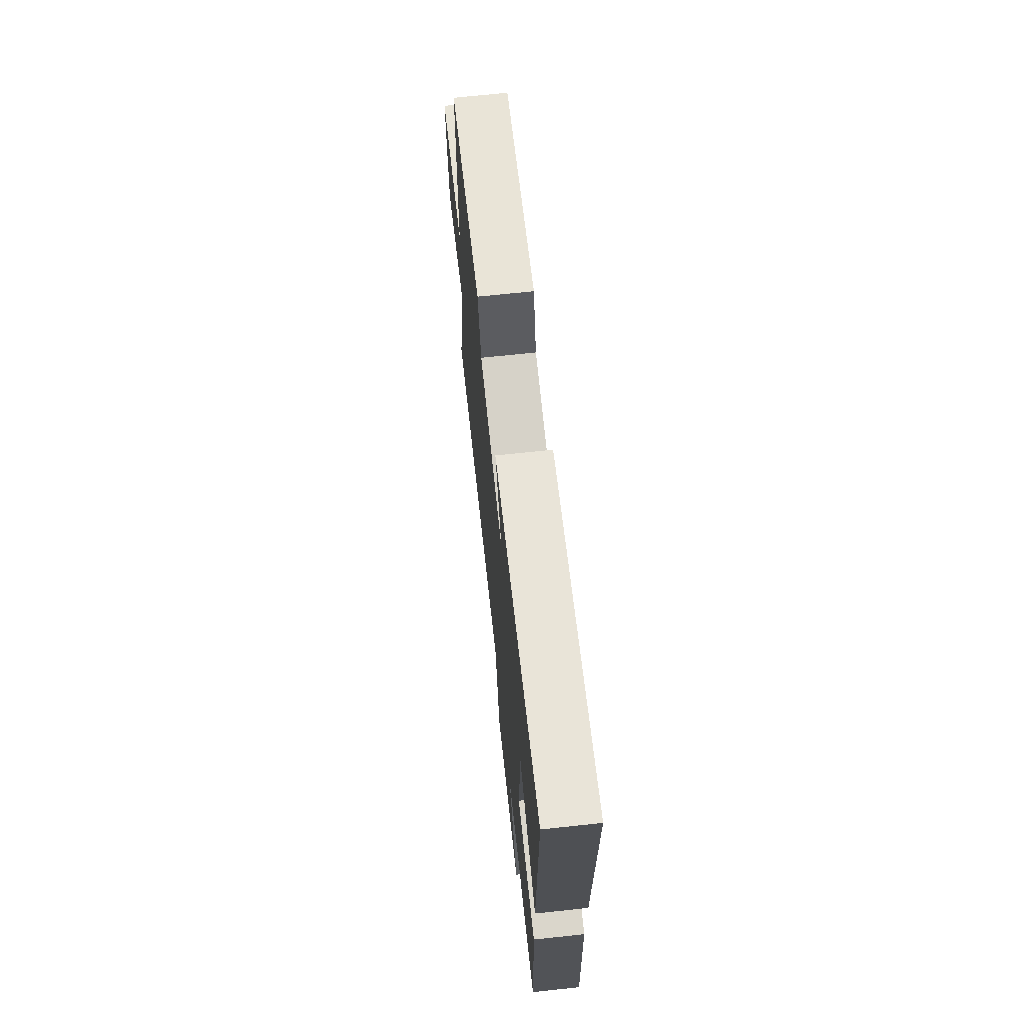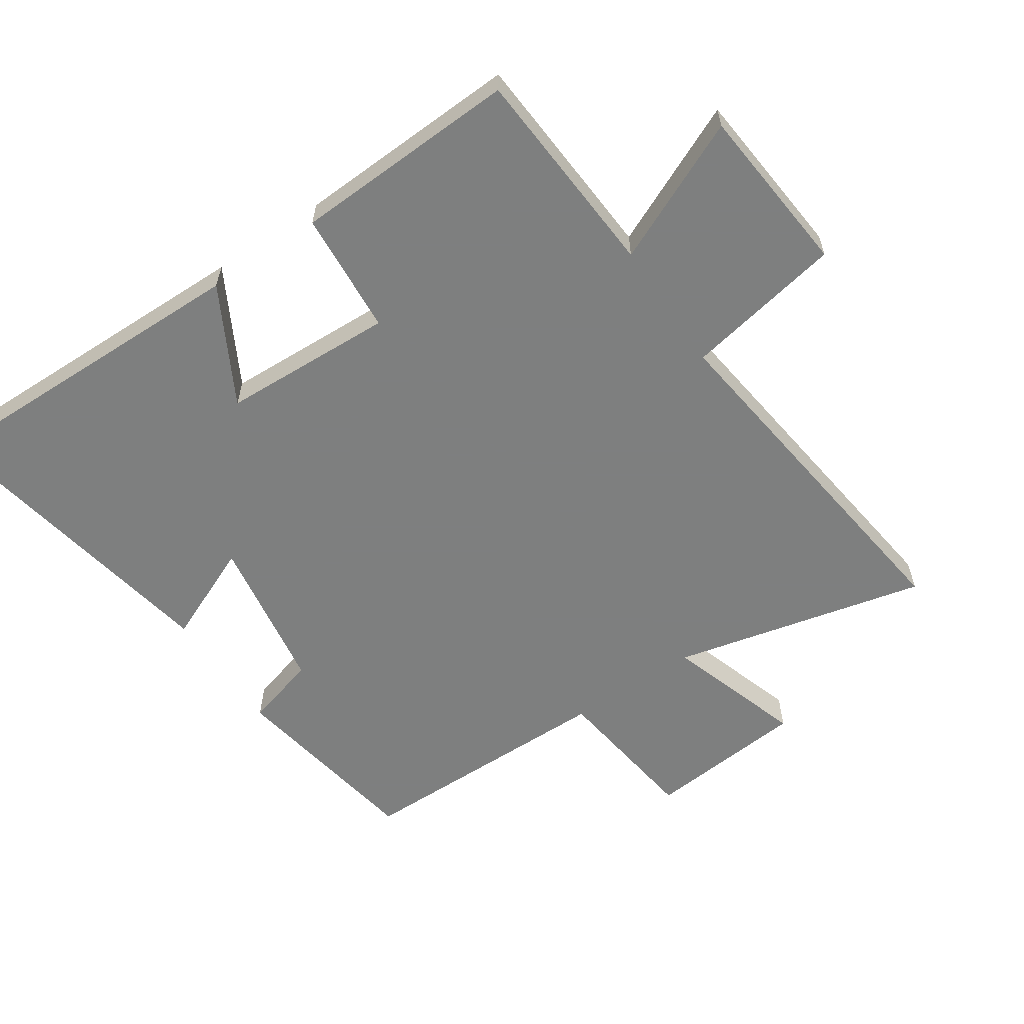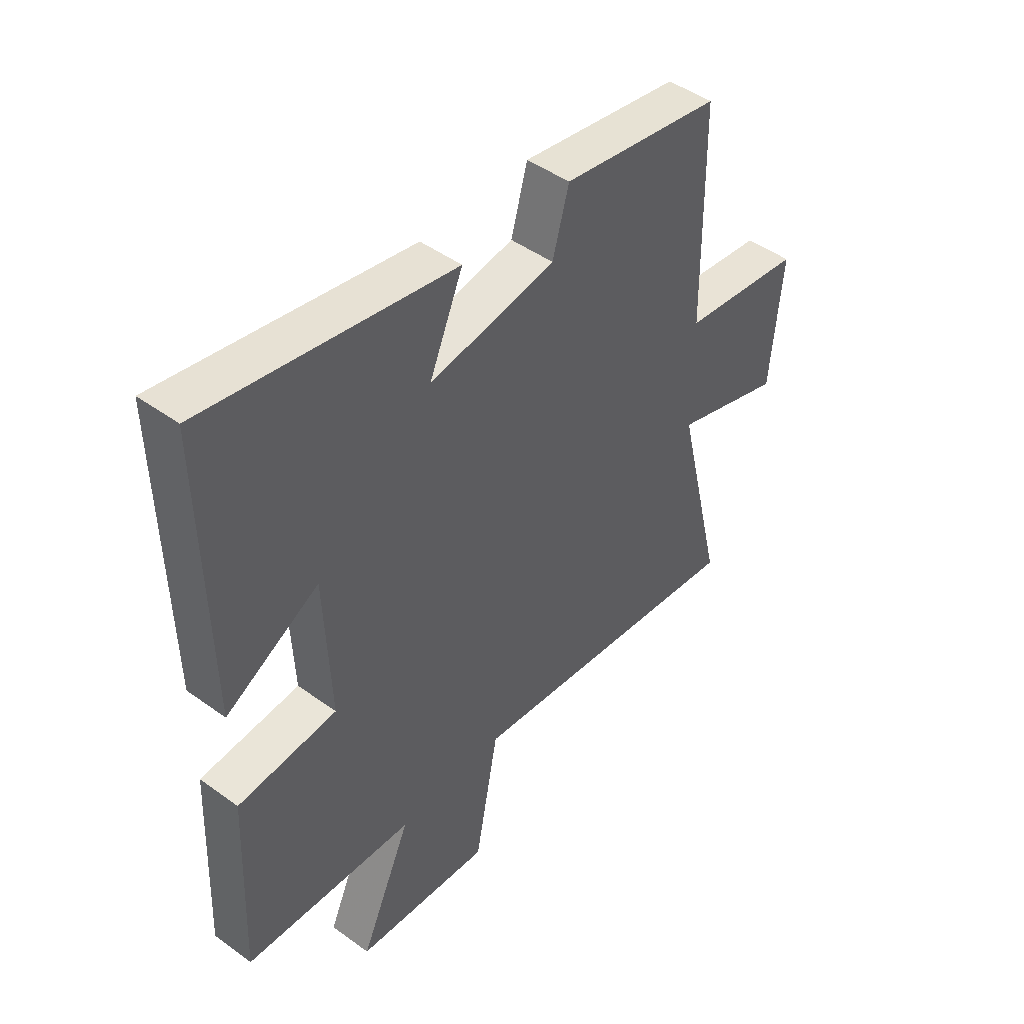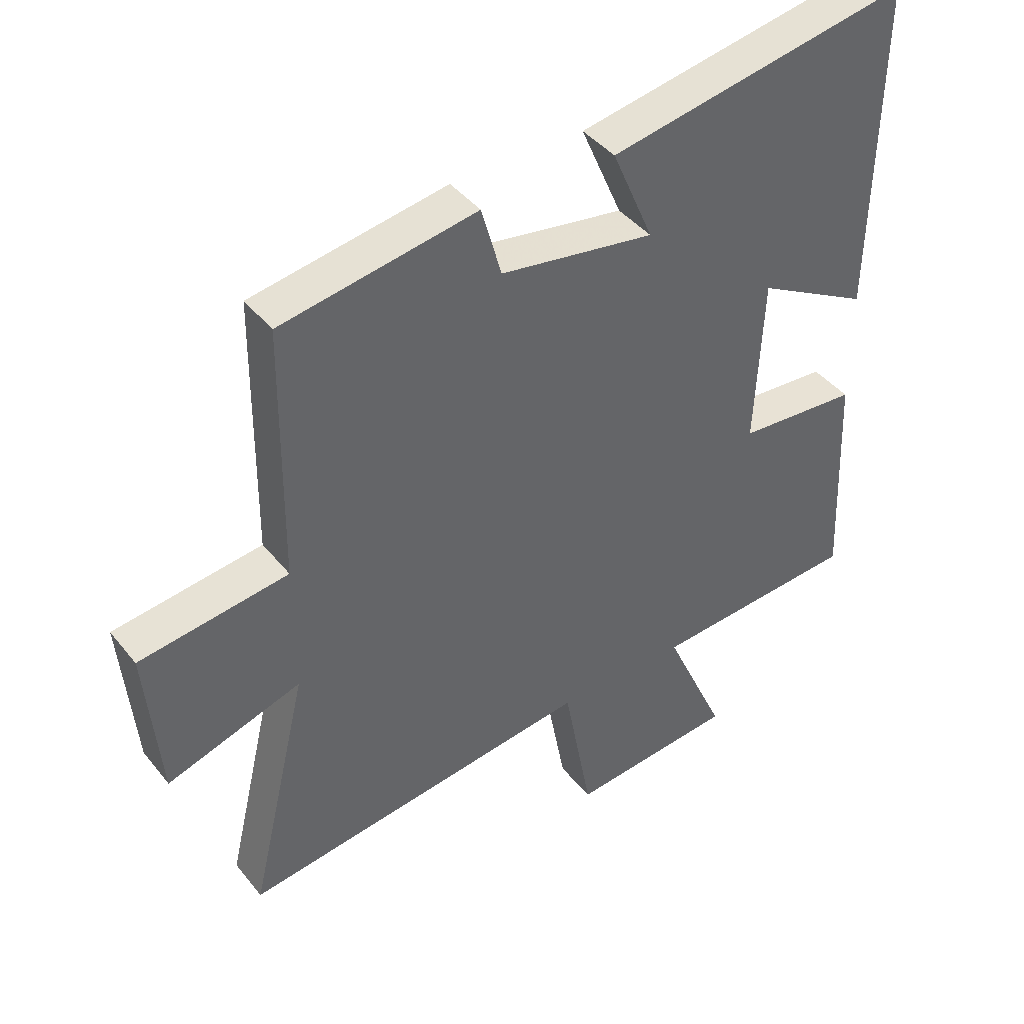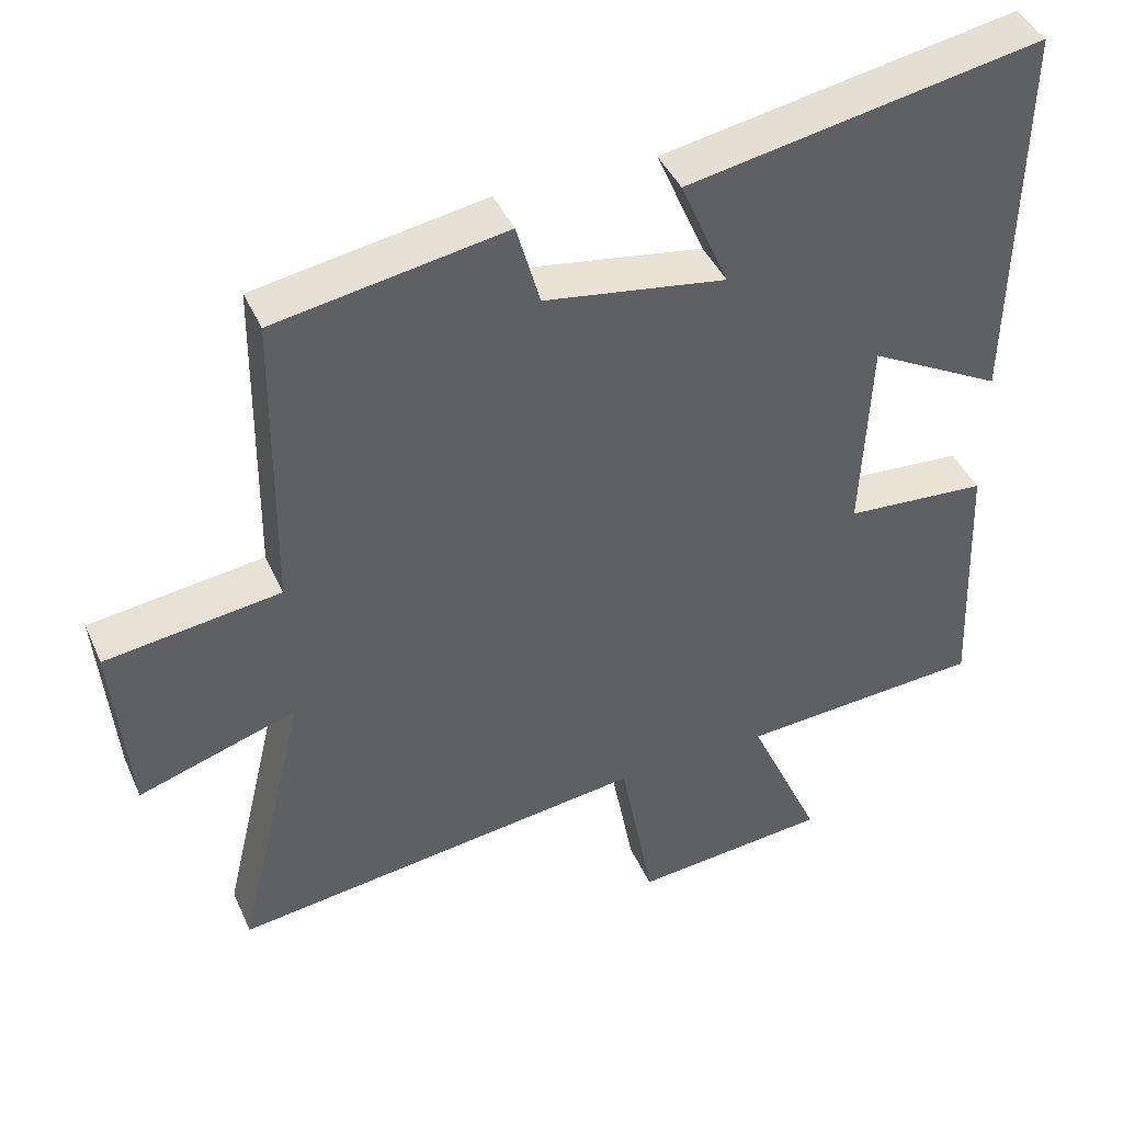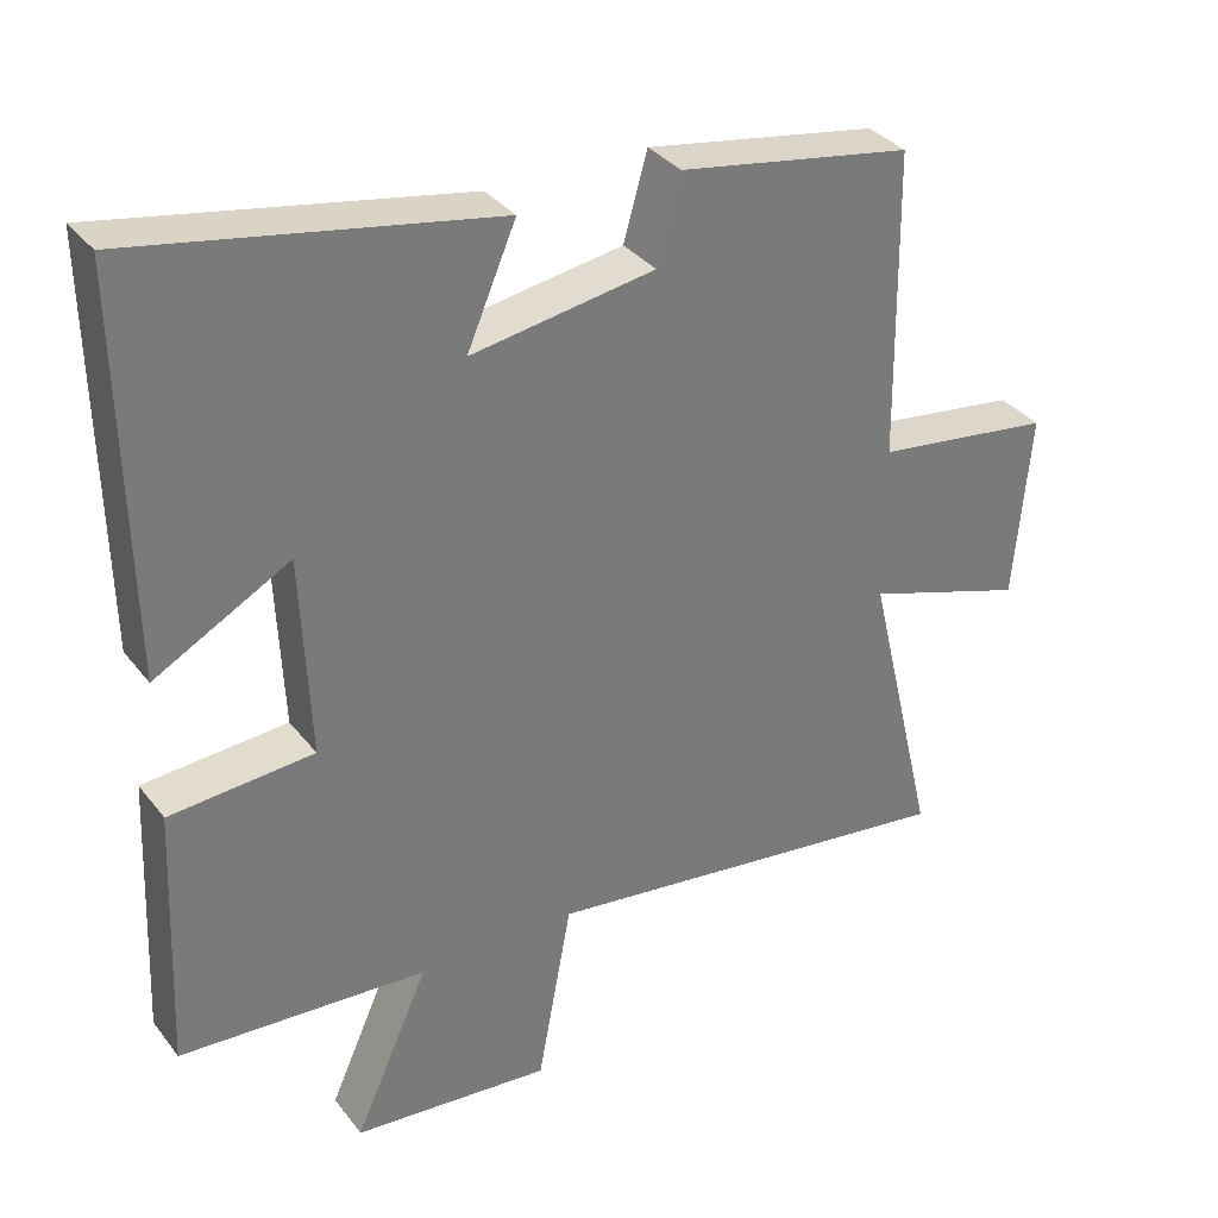
<metadata>
{"format":"obj","ext":"obj","renderer":"f3d","projection":"perspective","resolution":1024,"background":"white","views":[{"elev":69.7,"azim":83.9,"up":"+Z"},{"elev":-59.6,"azim":124.1,"up":"+Y"},{"elev":46.4,"azim":129.6,"up":"+Z"},{"elev":42.1,"azim":-35.2,"up":"+Z"},{"elev":42.7,"azim":-22.8,"up":"+Z"},{"elev":33.9,"azim":148.1,"up":"+Z"}]}
</metadata>
<code>
v 0.509 0.07 0.587
v 0.5 0.07 0.06
v 0.319 0.07 0.159
v 0.307 0.07 -0.111
v 0.5 0.07 -0.126
v 0.515 0.07 -0.479
v 0.183 0.07 -0.5
v 0.283 0.07 -0.723
v 0.017 0.07 -0.747
v -0.029 0.07 -0.5
v -0.594 0.07 -0.571
v -0.5 0.07 -0.175
v -0.715 0.07 -0.244
v -0.737 0.07 0.006
v -0.5 0.07 0.037
v -0.495 0.07 0.448
v -0.184 0.07 0.5
v -0.152 0.07 0.386
v 0.094 0.07 0.346
v 0.028 0.07 0.5
v 0.509 0 0.587
v 0.5 0 0.06
v 0.319 0 0.159
v 0.307 0 -0.111
v 0.5 0 -0.126
v 0.515 0 -0.479
v 0.183 0 -0.5
v 0.283 0 -0.723
v 0.017 0 -0.747
v -0.029 0 -0.5
v -0.594 0 -0.571
v -0.5 0 -0.175
v -0.715 0 -0.244
v -0.737 0 0.006
v -0.5 0 0.037
v -0.495 0 0.448
v -0.184 0 0.5
v -0.152 0 0.386
v 0.094 0 0.346
v 0.028 0 0.5
f 1 2 3
f 20 1 3
f 19 20 3
f 18 19 3 4
f 15 16 17 18
f 15 18 4
f 12 13 14 15
f 12 15 4
f 12 4 5
f 11 12 5
f 10 11 5
f 7 8 9 10
f 5 6 7 10
f 23 22 21
f 23 21 40
f 23 40 39
f 24 23 39 38
f 38 37 36 35
f 24 38 35
f 35 34 33 32
f 24 35 32
f 25 24 32
f 25 32 31
f 25 31 30
f 30 29 28 27
f 30 27 26 25
f 1 21 22 2
f 2 22 23 3
f 3 23 24 4
f 4 24 25 5
f 5 25 26 6
f 6 26 27 7
f 7 27 28 8
f 8 28 29 9
f 9 29 30 10
f 10 30 31 11
f 11 31 32 12
f 12 32 33 13
f 13 33 34 14
f 14 34 35 15
f 15 35 36 16
f 16 36 37 17
f 17 37 38 18
f 18 38 39 19
f 19 39 40 20
f 20 40 21 1

</code>
